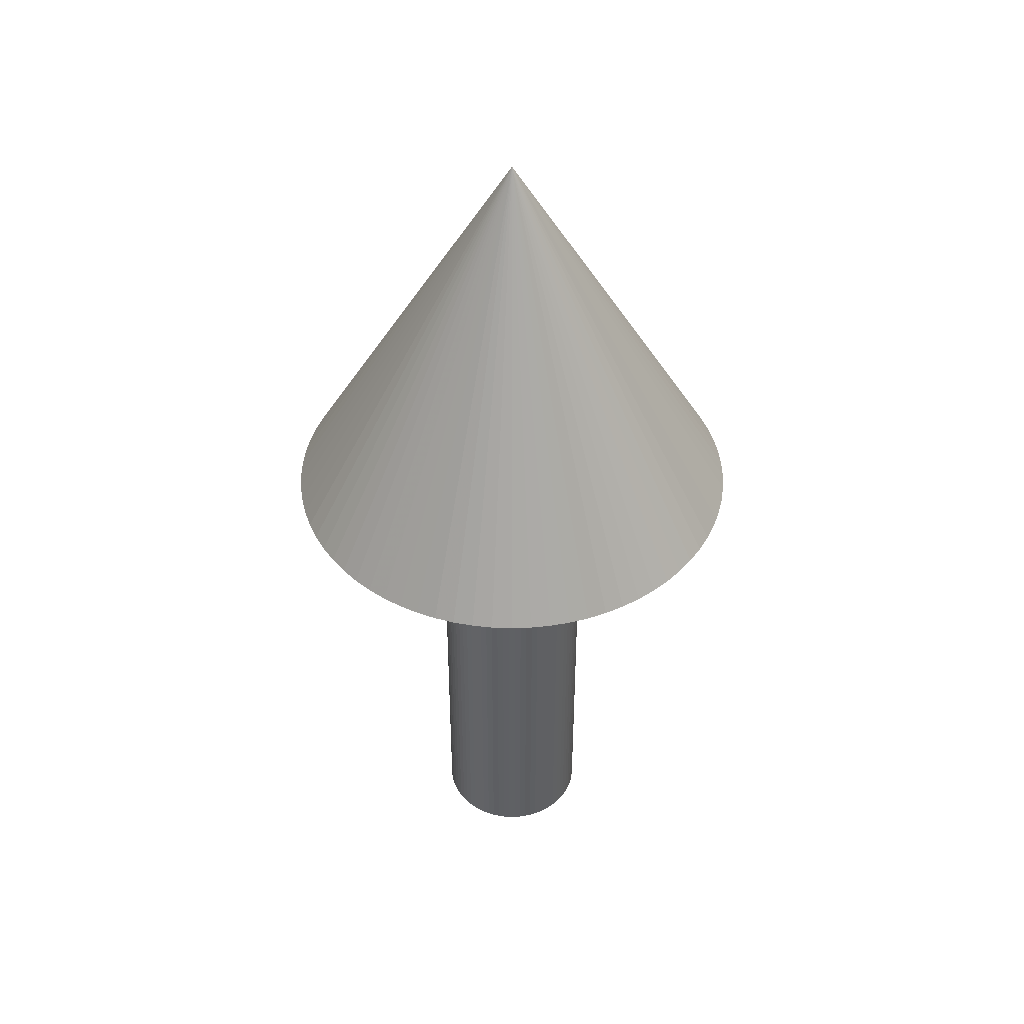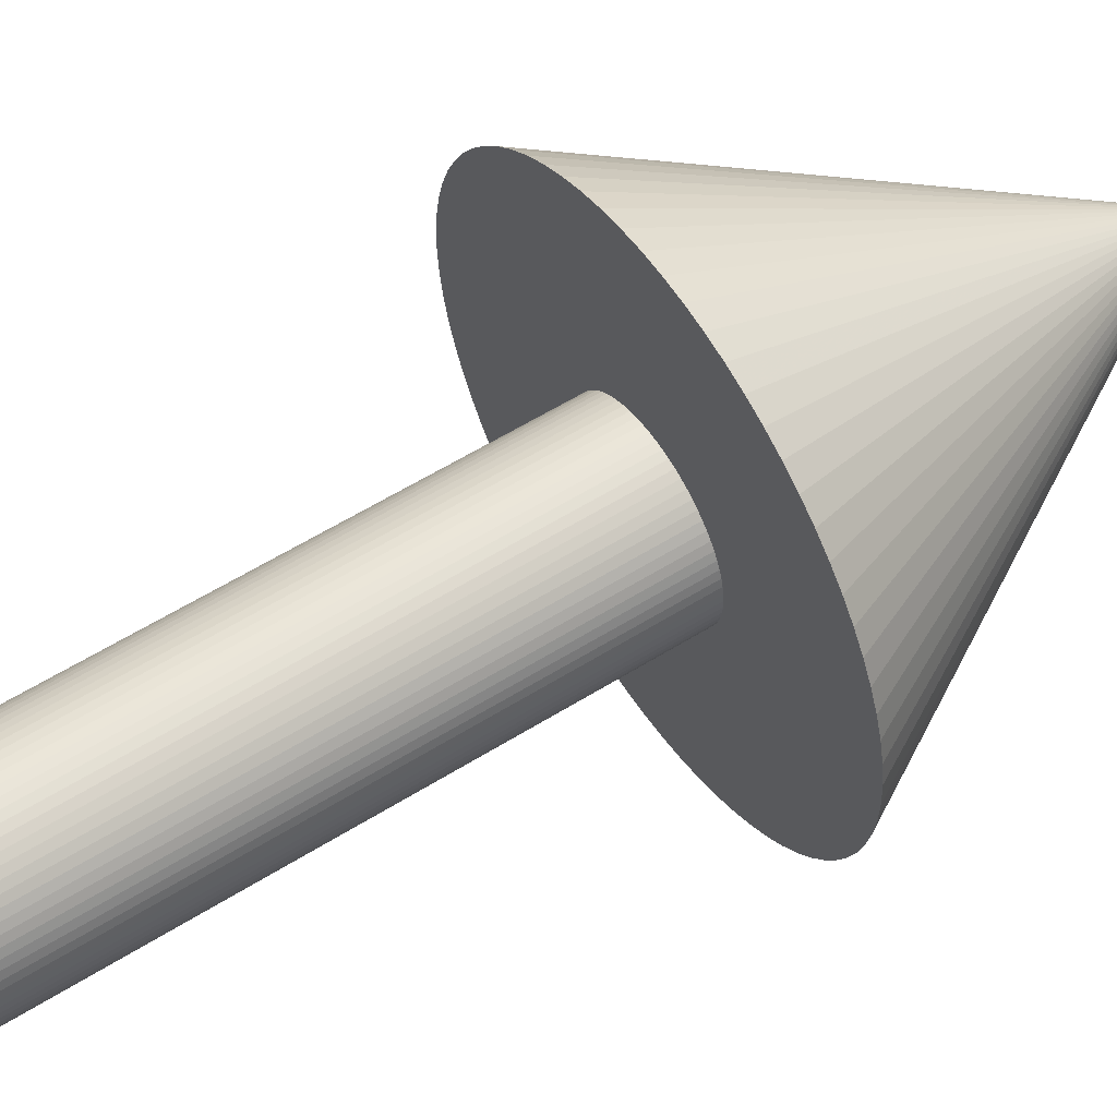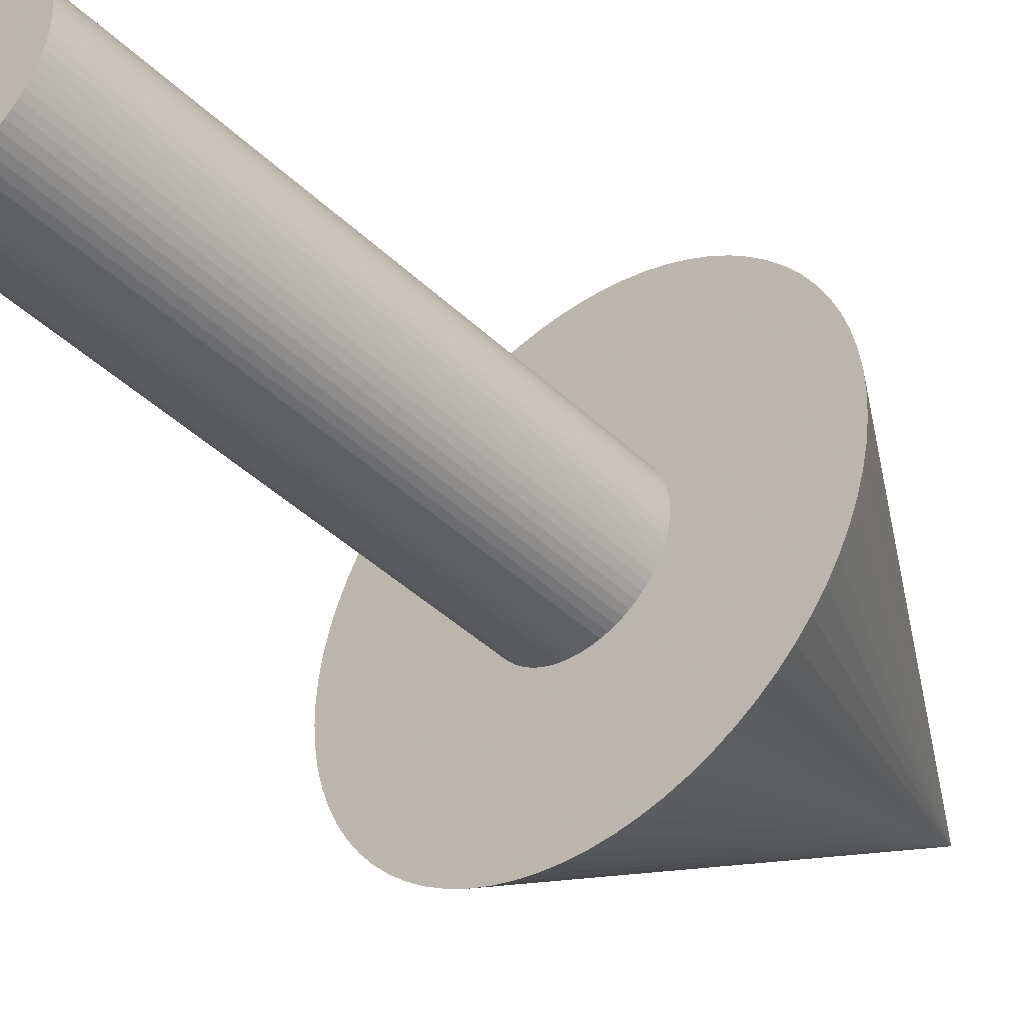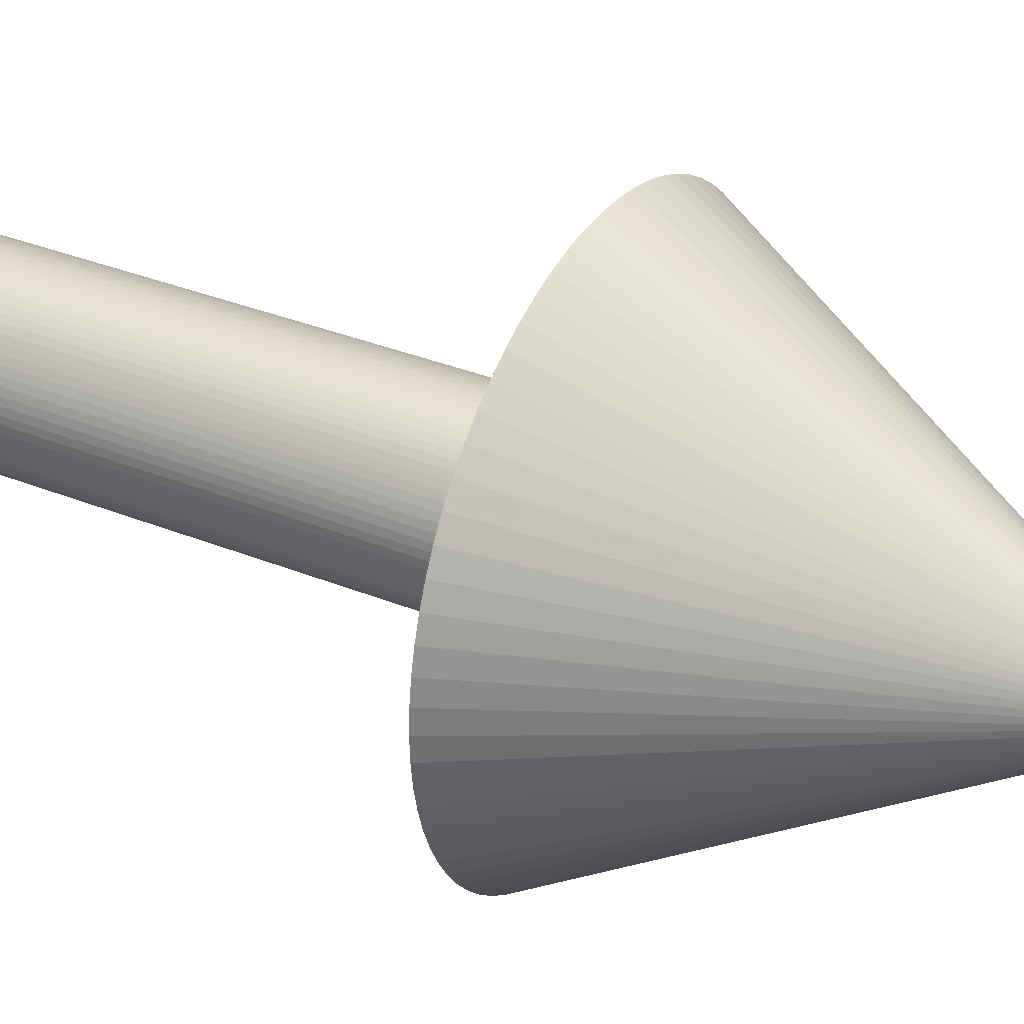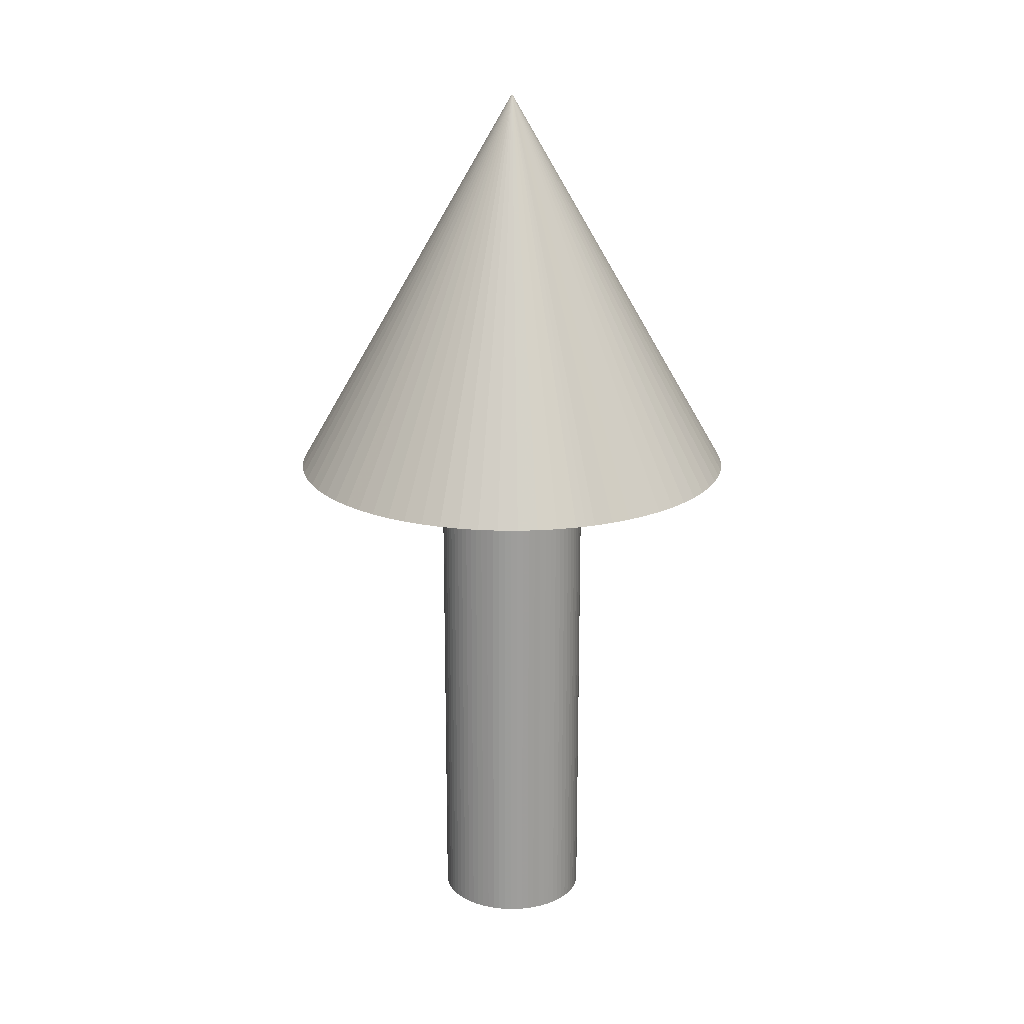
<metadata>
{"format":"obj","ext":"obj","renderer":"f3d","projection":"perspective","resolution":1024,"background":"white","views":[{"elev":44.5,"azim":18.6,"up":"+Z"},{"elev":57.6,"azim":-123.0,"up":"+Y"},{"elev":-42.5,"azim":-138.4,"up":"+Y"},{"elev":33.5,"azim":-60.8,"up":"+Y"},{"elev":19.5,"azim":71.3,"up":"+Z"}]}
</metadata>
<code>
g SampleArrow
v 0.1499 -0.006453 0.04019
v 0.15 0 0.04019
v -0.15 0 0.04019
v -0.1494 -0.0129 0.04019
v -0.1478 -0.02569 0.04019
v -0.145 -0.0383 0.04019
v -0.1412 -0.05063 0.04019
v -0.1363 -0.06258 0.04019
v -0.1304 -0.07407 0.04019
v -0.1236 -0.085 0.04019
v -0.1158 -0.09531 0.04019
v -0.1072 -0.1049 0.04019
v -0.09778 -0.1137 0.04019
v -0.08765 -0.1217 0.04019
v -0.07686 -0.1288 0.04019
v -0.0655 -0.1349 0.04019
v -0.05366 -0.1401 0.04019
v -0.04142 -0.1442 0.04019
v -0.02887 -0.1472 0.04019
v -0.01611 -0.1491 0.04019
v -0.003227 -0.15 0.04019
v 0.009676 -0.1497 0.04019
v 0.02251 -0.1483 0.04019
v 0.03517 -0.1458 0.04019
v 0.04758 -0.1423 0.04019
v 0.05963 -0.1376 0.04019
v 0.07124 -0.132 0.04019
v 0.08233 -0.1254 0.04019
v 0.0928 -0.1178 0.04019
v 0.1026 -0.1094 0.04019
v 0.1116 -0.1002 0.04019
v 0.1198 -0.09024 0.04019
v 0.1271 -0.07961 0.04019
v 0.1335 -0.06839 0.04019
v 0.1389 -0.05666 0.04019
v 0.1432 -0.04451 0.04019
v 0.1465 -0.03203 0.04019
v 0.1488 -0.01931 0.04019
v 0.1499 0.006453 0.04019
v 0.1488 0.01931 0.04019
v 0.1465 0.03203 0.04019
v 0.1432 0.04451 0.04019
v 0.1389 0.05666 0.04019
v 0.1335 0.06839 0.04019
v 0.1271 0.07961 0.04019
v 0.1198 0.09024 0.04019
v 0.1116 0.1002 0.04019
v 0.1026 0.1094 0.04019
v 0.0928 0.1178 0.04019
v 0.08233 0.1254 0.04019
v 0.07124 0.132 0.04019
v 0.05963 0.1376 0.04019
v 0.04758 0.1423 0.04019
v 0.03517 0.1458 0.04019
v 0.02251 0.1483 0.04019
v 0.009676 0.1497 0.04019
v -0.003227 0.15 0.04019
v -0.01611 0.1491 0.04019
v -0.02887 0.1472 0.04019
v -0.04142 0.1442 0.04019
v -0.05366 0.1401 0.04019
v -0.0655 0.1349 0.04019
v -0.07686 0.1288 0.04019
v -0.08765 0.1217 0.04019
v -0.09778 0.1137 0.04019
v -0.1072 0.1049 0.04019
v -0.1158 0.09531 0.04019
v -0.1236 0.085 0.04019
v -0.1304 0.07407 0.04019
v -0.1363 0.06258 0.04019
v -0.1412 0.05063 0.04019
v -0.145 0.0383 0.04019
v -0.1478 0.02569 0.04019
v -0.1494 0.0129 0.04019
v 0 0 0.3
v 0.01789 0.04669 0.04019
v 0.0138 0.04806 0.04019
v 0.02183 0.04498 0.04019
v 0.02922 0.04058 0.04019
v 0.02562 0.04294 0.04019
v 0.03573 0.03497 0.04019
v 0.03259 0.03791 0.04019
v 0.0412 0.02833 0.04019
v 0.03861 0.03177 0.04019
v -0.04775 0.01484 0.04019
v -0.0463 0.01888 0.04019
v 0.04348 0.02469 0.04019
v -0.0445 0.02279 0.04019
v -0.03721 0.0334 0.04019
v -0.0342 0.03648 0.04019
v -0.03093 0.03928 0.04019
v -0.04238 0.02654 0.04019
v -0.03994 0.03008 0.04019
v -0.02744 0.0418 0.04019
v -0.01988 0.04588 0.04019
v -0.02375 0.044 0.04019
v -0.01172 0.04861 0.04019
v -0.01586 0.04742 0.04019
v 0.04544 0.02086 0.04019
v 0.04707 0.01688 0.04019
v -0.04958 0.006437 0.04019
v -0.04885 0.01068 0.04019
v -0.007503 0.04943 0.04019
v 0.04834 0.01277 0.04019
v 0.04981 -0.004298 0.04019
v 0.0412 -0.02833 0.04019
v 0.02562 -0.04294 0.04019
v 0.01789 -0.04669 0.04019
v 0.02183 -0.04498 0.04019
v -0.003225 0.0499 0.04019
v 0.001076 0.04999 0.04019
v 0.005369 0.04971 0.04019
v 0.04926 0.008565 0.04019
v 0.04981 0.004298 0.04019
v 0.05 0 0.04019
v 0.04926 -0.008565 0.04019
v 0.04348 -0.02469 0.04019
v 0.02922 -0.04058 0.04019
v -0.007503 -0.04943 0.04019
v -0.003225 -0.0499 0.04019
v -0.01172 -0.04861 0.04019
v -0.0342 -0.03648 0.04019
v -0.03093 -0.03928 0.04019
v -0.0463 -0.01888 0.04019
v -0.04885 -0.01068 0.04019
v -0.04775 -0.01484 0.04019
v 0.04834 -0.01277 0.04019
v 0.04707 -0.01688 0.04019
v 0.04544 -0.02086 0.04019
v 0.03259 -0.03791 0.04019
v 0.001076 -0.04999 0.04019
v 0.005369 -0.04971 0.04019
v -0.01586 -0.04742 0.04019
v -0.01988 -0.04588 0.04019
v -0.03721 -0.0334 0.04019
v -0.03994 -0.03008 0.04019
v -0.04238 -0.02654 0.04019
v -0.04958 -0.006437 0.04019
v 0.009623 0.04906 0.04019
v 0.03573 -0.03497 0.04019
v 0.0138 -0.04806 0.04019
v 0.009623 -0.04906 0.04019
v -0.02375 -0.044 0.04019
v -0.04995 -0.002151 0.04019
v -0.04995 0.002151 0.04019
v 0.03861 -0.03177 0.04019
v -0.02744 -0.0418 0.04019
v -0.0445 -0.02279 0.04019
v 0.05 -0 -0.3
v 0.04981 0.004298 -0.3
v 0.04926 0.008565 -0.3
v 0.04834 0.01277 -0.3
v 0.04707 0.01688 -0.3
v 0.04544 0.02086 -0.3
v 0.04348 0.02469 -0.3
v 0.0412 0.02833 -0.3
v 0.03861 0.03177 -0.3
v 0.03573 0.03497 -0.3
v 0.03259 0.03791 -0.3
v 0.02922 0.04058 -0.3
v 0.02562 0.04294 -0.3
v 0.02183 0.04498 -0.3
v 0.01789 0.04669 -0.3
v 0.0138 0.04806 -0.3
v 0.009623 0.04906 -0.3
v 0.005369 0.04971 -0.3
v 0.001076 0.04999 -0.3
v -0.003225 0.0499 -0.3
v -0.007503 0.04943 -0.3
v -0.01172 0.04861 -0.3
v -0.01586 0.04742 -0.3
v -0.01988 0.04588 -0.3
v -0.02375 0.044 -0.3
v -0.02744 0.0418 -0.3
v -0.03093 0.03928 -0.3
v -0.0342 0.03648 -0.3
v -0.03721 0.0334 -0.3
v -0.03994 0.03008 -0.3
v -0.04238 0.02654 -0.3
v -0.0445 0.02279 -0.3
v -0.0463 0.01888 -0.3
v -0.04775 0.01484 -0.3
v -0.04885 0.01068 -0.3
v -0.04958 0.006437 -0.3
v -0.04995 0.002151 -0.3
v -0.04995 -0.002151 -0.3
v -0.04958 -0.006437 -0.3
v -0.04885 -0.01068 -0.3
v -0.04775 -0.01484 -0.3
v -0.0463 -0.01888 -0.3
v -0.0445 -0.02279 -0.3
v -0.04238 -0.02654 -0.3
v -0.03994 -0.03008 -0.3
v -0.03721 -0.0334 -0.3
v -0.0342 -0.03648 -0.3
v -0.03093 -0.03928 -0.3
v -0.02744 -0.0418 -0.3
v -0.02375 -0.044 -0.3
v -0.01988 -0.04588 -0.3
v -0.01586 -0.04742 -0.3
v -0.01172 -0.04861 -0.3
v -0.007503 -0.04943 -0.3
v -0.003225 -0.0499 -0.3
v 0.001076 -0.04999 -0.3
v 0.005369 -0.04971 -0.3
v 0.009623 -0.04906 -0.3
v 0.0138 -0.04806 -0.3
v 0.01789 -0.04669 -0.3
v 0.02183 -0.04498 -0.3
v 0.02562 -0.04294 -0.3
v 0.02922 -0.04058 -0.3
v 0.03259 -0.03791 -0.3
v 0.03573 -0.03497 -0.3
v 0.03861 -0.03177 -0.3
v 0.0412 -0.02833 -0.3
v 0.04348 -0.02469 -0.3
v 0.04544 -0.02086 -0.3
v 0.04707 -0.01688 -0.3
v 0.04834 -0.01277 -0.3
v 0.04926 -0.008565 -0.3
v 0.04981 -0.004298 -0.3
v 0 0 -0.3
f 75 1 2
f 3 4 75
f 4 5 75
f 5 6 75
f 6 7 75
f 7 8 75
f 8 9 75
f 9 10 75
f 10 11 75
f 11 12 75
f 12 13 75
f 13 14 75
f 14 15 75
f 15 16 75
f 16 17 75
f 17 18 75
f 18 19 75
f 19 20 75
f 20 21 75
f 21 22 75
f 22 23 75
f 23 24 75
f 24 25 75
f 25 26 75
f 26 27 75
f 27 28 75
f 28 29 75
f 29 30 75
f 30 31 75
f 31 32 75
f 32 33 75
f 33 34 75
f 34 35 75
f 35 36 75
f 36 37 75
f 37 38 75
f 38 1 75
f 2 39 75
f 39 40 75
f 40 41 75
f 41 42 75
f 42 43 75
f 43 44 75
f 44 45 75
f 45 46 75
f 46 47 75
f 47 48 75
f 48 49 75
f 49 50 75
f 50 51 75
f 51 52 75
f 52 53 75
f 53 54 75
f 54 55 75
f 55 56 75
f 56 57 75
f 57 58 75
f 58 59 75
f 59 60 75
f 60 61 75
f 61 62 75
f 62 63 75
f 63 64 75
f 64 65 75
f 65 66 75
f 66 67 75
f 67 68 75
f 68 69 75
f 69 70 75
f 70 71 75
f 71 72 75
f 72 73 75
f 73 74 75
f 74 3 75
f 53 76 77
f 77 54 53
f 52 51 78
f 50 79 80
f 48 81 82
f 46 83 84
f 72 71 85
f 71 70 86
f 78 76 52
f 80 51 50
f 82 49 48
f 84 47 46
f 45 87 83
f 86 85 71
f 70 69 88
f 67 66 89
f 66 65 90
f 65 64 91
f 80 78 51
f 49 82 79
f 84 81 47
f 83 46 45
f 88 86 70
f 69 68 92
f 93 68 67
f 91 90 65
f 64 63 94
f 62 95 96
f 60 97 98
f 79 50 49
f 45 44 87
f 44 43 99
f 43 42 100
f 74 73 101
f 73 72 102
f 92 88 69
f 89 93 67
f 94 91 64
f 96 63 62
f 61 98 95
f 98 61 60
f 59 58 103
f 48 47 81
f 100 99 43
f 42 41 104
f 1 38 105
f 33 32 106
f 28 27 107
f 26 108 109
f 102 101 73
f 93 92 68
f 96 94 63
f 60 59 97
f 58 110 103
f 57 111 110
f 56 112 111
f 99 87 44
f 41 113 104
f 40 39 114
f 115 2 1
f 38 37 116
f 117 34 33
f 29 28 118
f 27 109 107
f 109 27 26
f 20 119 120
f 19 121 119
f 13 122 123
f 8 7 124
f 6 125 126
f 85 102 72
f 95 62 61
f 110 58 57
f 111 57 56
f 104 100 42
f 113 41 40
f 39 2 115
f 116 105 38
f 37 36 127
f 36 35 128
f 35 34 129
f 106 117 33
f 130 30 29
f 26 25 108
f 22 131 132
f 119 20 19
f 18 133 121
f 17 134 133
f 123 14 13
f 12 11 135
f 11 10 136
f 10 9 137
f 7 126 124
f 126 7 6
f 5 4 138
f 90 89 66
f 56 55 112
f 54 77 139
f 114 113 40
f 105 115 1
f 128 127 36
f 117 129 34
f 30 130 140
f 107 118 28
f 25 24 141
f 23 132 142
f 132 23 22
f 121 19 18
f 133 18 17
f 16 15 143
f 135 122 12
f 137 136 10
f 6 5 125
f 4 144 138
f 3 74 145
f 103 97 59
f 139 55 54
f 115 114 39
f 129 128 35
f 32 31 146
f 140 31 30
f 141 108 25
f 142 24 23
f 21 120 131
f 17 16 134
f 15 147 143
f 14 123 147
f 136 135 11
f 9 8 148
f 138 125 5
f 144 4 3
f 139 112 55
f 127 116 37
f 140 146 31
f 142 141 24
f 120 21 20
f 147 15 14
f 148 137 9
f 145 144 3
f 53 52 76
f 118 130 29
f 143 134 16
f 124 148 8
f 146 106 32
f 13 12 122
f 22 21 131
f 101 145 74
f 115 149 150
f 114 150 151
f 113 151 152
f 104 152 153
f 100 153 154
f 99 154 155
f 87 155 156
f 83 156 157
f 84 157 158
f 81 158 159
f 82 159 160
f 79 160 161
f 80 161 162
f 78 162 163
f 76 163 164
f 77 164 165
f 139 165 166
f 112 166 167
f 111 167 168
f 110 168 169
f 103 169 170
f 97 170 171
f 98 171 172
f 95 172 173
f 96 173 174
f 94 174 175
f 91 175 176
f 90 176 177
f 89 177 178
f 93 178 179
f 92 179 180
f 88 180 181
f 86 181 182
f 85 182 183
f 102 183 184
f 101 184 185
f 145 185 186
f 144 186 187
f 138 187 188
f 125 188 189
f 126 189 190
f 124 190 191
f 148 191 192
f 137 192 193
f 136 193 194
f 135 194 195
f 122 195 196
f 123 196 197
f 147 197 198
f 143 198 199
f 134 199 200
f 133 200 201
f 121 201 202
f 119 202 203
f 120 203 204
f 131 204 205
f 132 205 206
f 142 206 207
f 141 207 208
f 108 208 209
f 109 209 210
f 107 210 211
f 118 211 212
f 130 212 213
f 140 213 214
f 146 214 215
f 106 215 216
f 117 216 217
f 129 217 218
f 128 218 219
f 127 219 220
f 116 220 221
f 105 221 149
f 149 115 105
f 221 105 116
f 220 116 127
f 219 127 128
f 218 128 129
f 217 129 117
f 216 117 106
f 215 106 146
f 214 146 140
f 213 140 130
f 212 130 118
f 211 118 107
f 210 107 109
f 209 109 108
f 208 108 141
f 207 141 142
f 206 142 132
f 205 132 131
f 204 131 120
f 203 120 119
f 202 119 121
f 201 121 133
f 200 133 134
f 199 134 143
f 198 143 147
f 197 147 123
f 196 123 122
f 195 122 135
f 194 135 136
f 193 136 137
f 192 137 148
f 191 148 124
f 190 124 126
f 189 126 125
f 188 125 138
f 187 138 144
f 186 144 145
f 185 145 101
f 184 101 102
f 183 102 85
f 182 85 86
f 181 86 88
f 180 88 92
f 179 92 93
f 178 93 89
f 177 89 90
f 176 90 91
f 175 91 94
f 174 94 96
f 173 96 95
f 172 95 98
f 171 98 97
f 170 97 103
f 169 103 110
f 168 110 111
f 167 111 112
f 166 112 139
f 165 139 77
f 164 77 76
f 163 76 78
f 162 78 80
f 161 80 79
f 160 79 82
f 159 82 81
f 158 81 84
f 157 84 83
f 156 83 87
f 155 87 99
f 154 99 100
f 153 100 104
f 152 104 113
f 151 113 114
f 150 114 115
f 222 221 220
f 220 219 222
f 219 218 222
f 218 217 222
f 217 216 222
f 216 215 222
f 215 214 222
f 214 213 222
f 213 212 222
f 212 211 222
f 211 210 222
f 210 209 222
f 209 208 222
f 208 207 222
f 207 206 222
f 206 205 222
f 205 204 222
f 204 203 222
f 203 202 222
f 202 201 222
f 201 200 222
f 200 199 222
f 199 198 222
f 198 197 222
f 197 196 222
f 196 195 222
f 195 194 222
f 194 193 222
f 193 192 222
f 192 191 222
f 191 190 222
f 190 189 222
f 189 188 222
f 188 187 222
f 187 186 222
f 186 185 222
f 185 184 222
f 184 183 222
f 183 182 222
f 182 181 222
f 181 180 222
f 180 179 222
f 179 178 222
f 178 177 222
f 177 176 222
f 176 175 222
f 175 174 222
f 174 173 222
f 173 172 222
f 172 171 222
f 171 170 222
f 170 169 222
f 169 168 222
f 168 167 222
f 167 166 222
f 166 165 222
f 165 164 222
f 164 163 222
f 163 162 222
f 162 161 222
f 161 160 222
f 160 159 222
f 159 158 222
f 158 157 222
f 157 156 222
f 156 155 222
f 155 154 222
f 154 153 222
f 153 152 222
f 152 151 222
f 151 150 222
f 150 149 222
f 149 221 222

</code>
